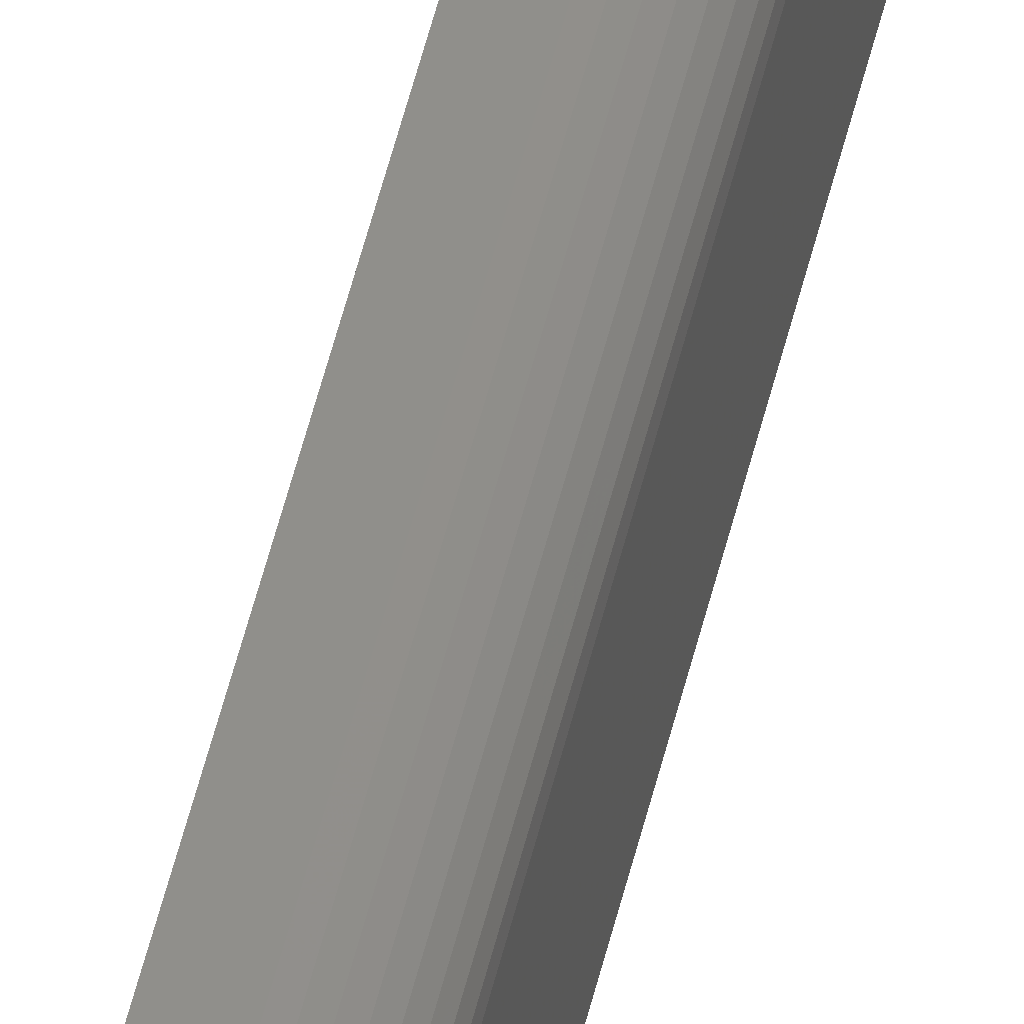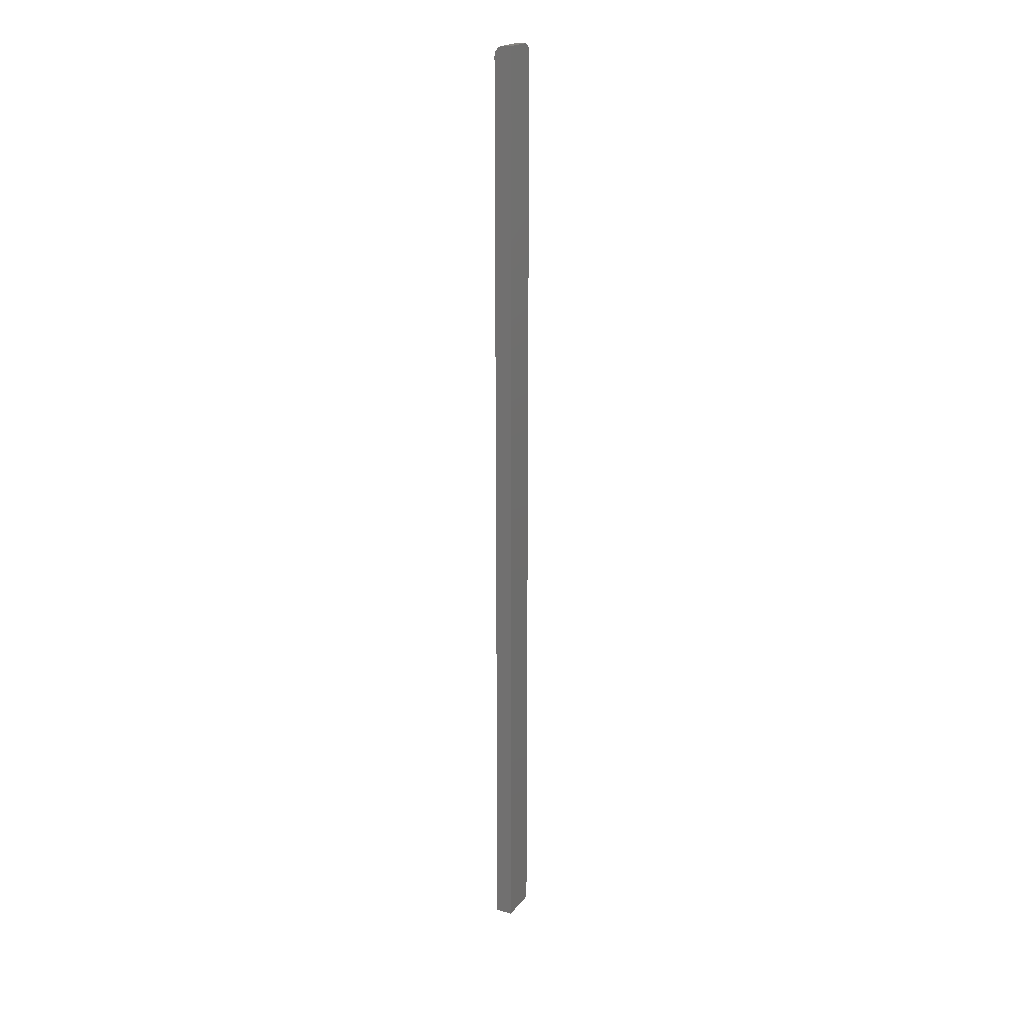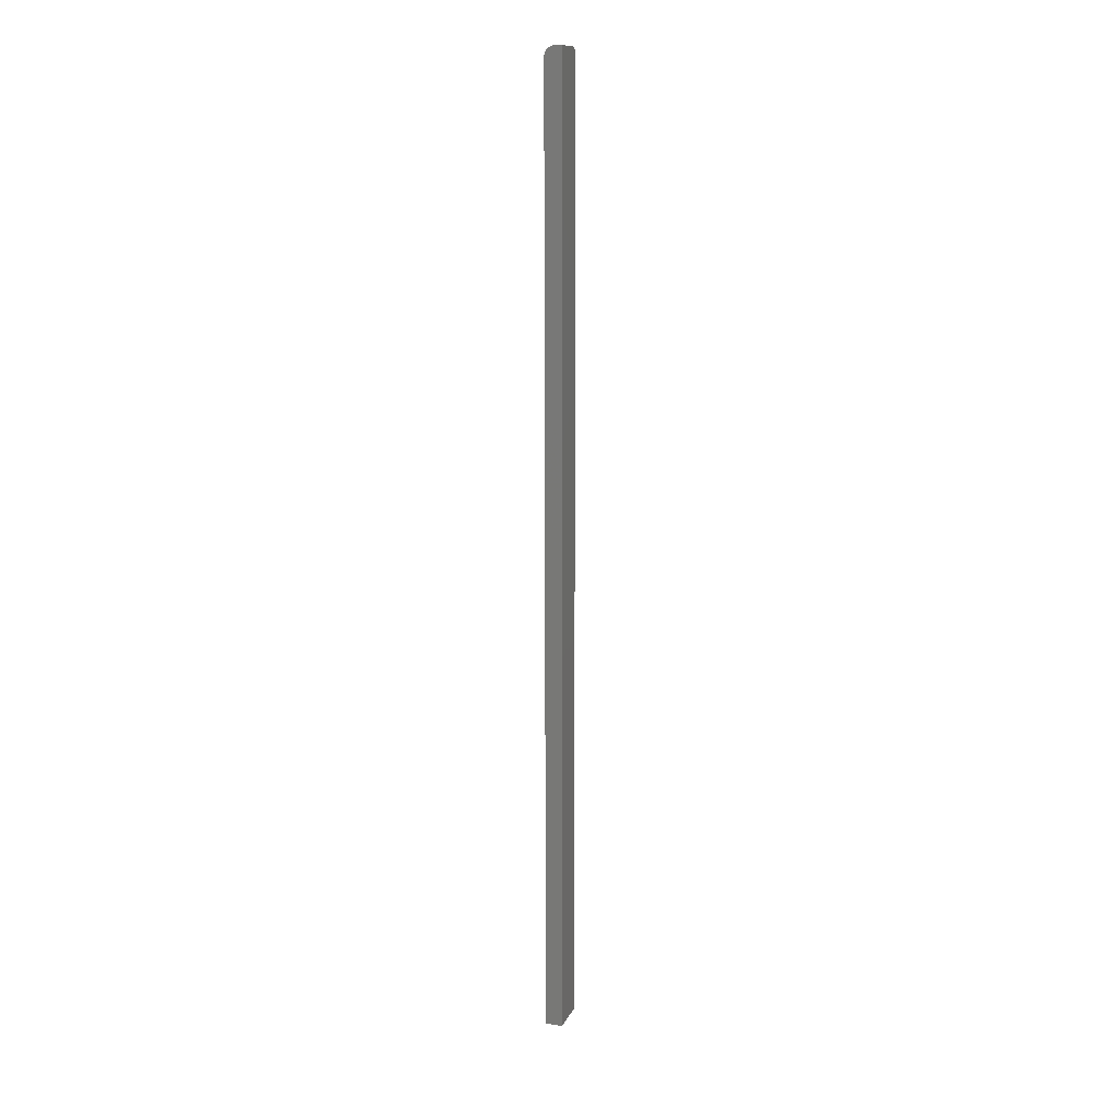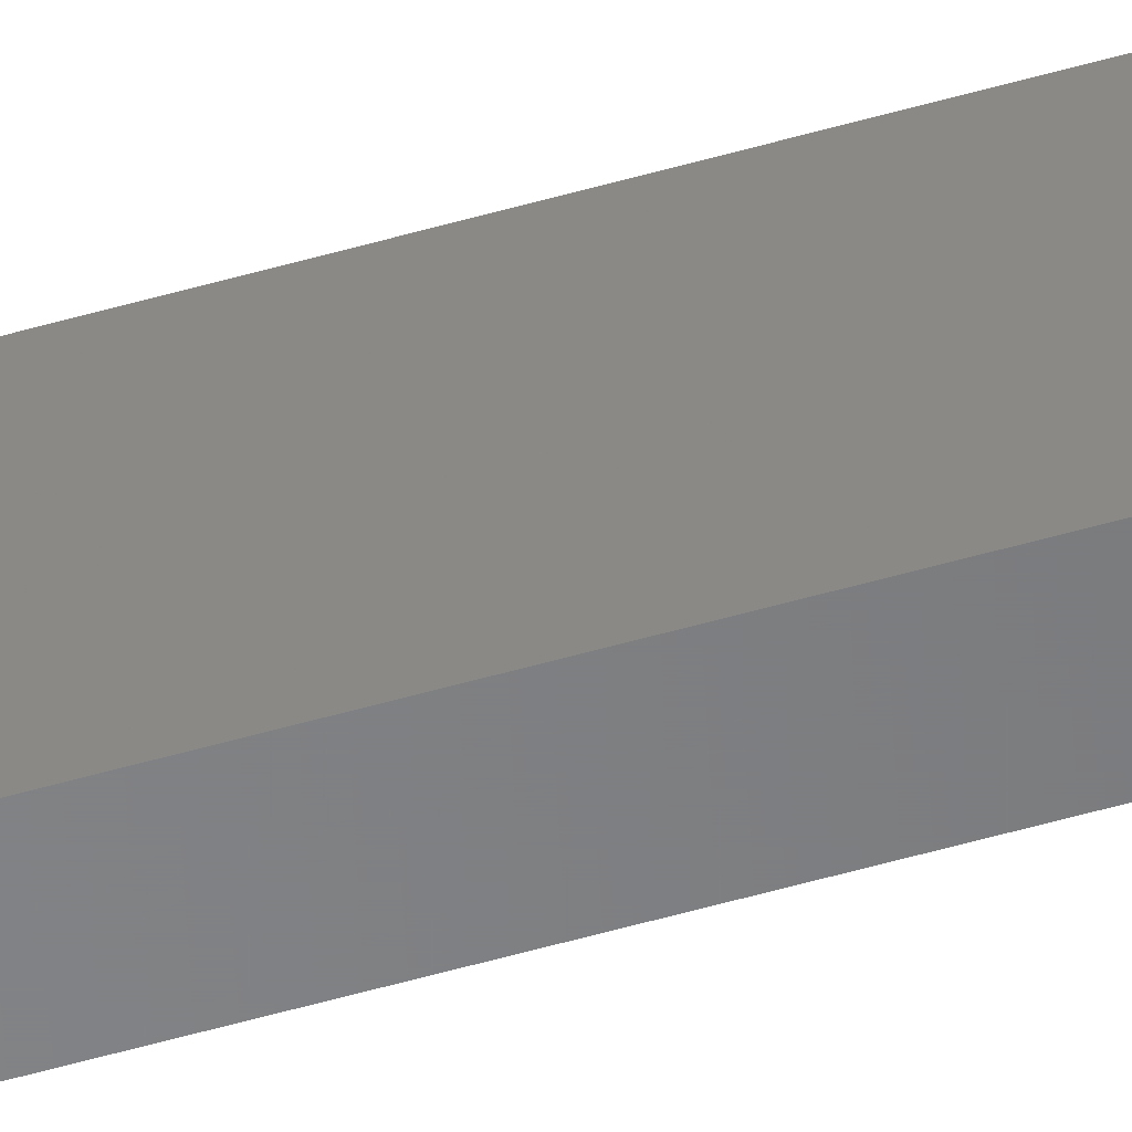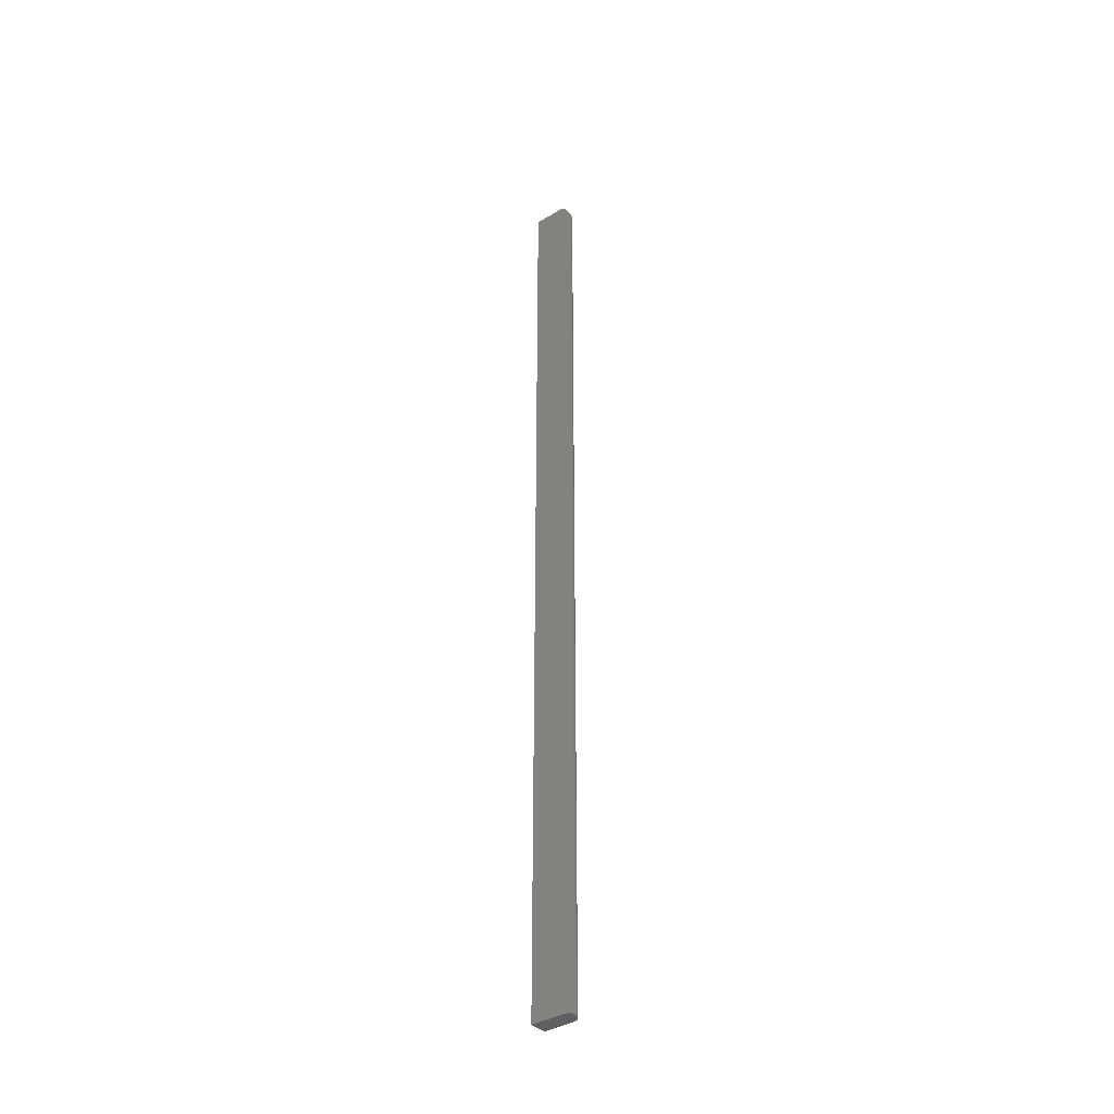
<metadata>
{"format":"stl","ext":"stl","renderer":"f3d","projection":"perspective","resolution":1024,"background":"white","views":[{"elev":48.1,"azim":12.6,"up":"+Z"},{"elev":20.3,"azim":-153.1,"up":"+Y"},{"elev":13.4,"azim":-161.8,"up":"+Y"},{"elev":-53.5,"azim":-72.8,"up":"+Z"},{"elev":-37.6,"azim":-52.3,"up":"+Y"}]}
</metadata>
<code>
# stl→obj: 87 verts, 170 faces
v -0.002138 3.494e-19 -0.01562
v -0.002138 1.772e-18 0.007812
v -0.000614 -0.0001501 -0.01562
v -0.000614 -0.0001501 0.007812
v 0.0008516 -0.0005947 -0.01562
v 0.0008516 -0.0005947 0.007812
v 0.002202 -0.001317 -0.01562
v 0.002202 -0.001317 0.007812
v 0.003386 -0.002288 -0.01562
v 0.003386 -0.002288 0.007812
v 0.004358 -0.003472 -0.01562
v 0.004358 -0.003472 0.007812
v 0.00508 -0.004823 -0.01562
v 0.00508 -0.004823 0.007812
v 0.005524 -0.006288 -0.01562
v 0.005524 -0.006288 0.007812
v 0.005674 -0.007812 -0.01562
v 0.005674 -0.007812 0.007812
v -0.007812 0 -0.01562
v -0.007812 1.423e-18 0.007812
v -0.002138 -0.007812 0.01562
v -0.007812 -0.007812 0.01562
v -0.002138 -0.75 0.01562
v -0.007812 -0.75 0.01562
v 0.005674 -0.75 -0.01562
v 0.005674 -0.75 0.007812
v -0.007812 -0.75 -0.01562
v 0.005524 -0.75 0.009337
v 0.00508 -0.75 0.0108
v 0.004358 -0.75 0.01215
v 0.003386 -0.75 0.01334
v 0.002202 -0.75 0.01431
v 0.0008516 -0.75 0.01503
v -0.000614 -0.75 0.01547
v -0.007812 -0.006288 0.01547
v -0.007812 -0.003472 0.01431
v -0.007812 -0.004823 0.01503
v -0.007812 -0.002288 0.01334
v -0.007812 -0.001317 0.01215
v -0.007812 -0.0005947 0.0108
v -0.007812 -0.0001501 0.009337
v -0.002138 -0.0001501 0.009337
v -0.002138 -0.0005947 0.0108
v -0.002138 -0.001317 0.01215
v -0.002138 -0.002288 0.01334
v -0.002138 -0.003472 0.01431
v -0.002138 -0.004823 0.01503
v -0.002138 -0.006288 0.01547
v -0.000614 -0.007812 0.01547
v 0.0008516 -0.007812 0.01503
v 0.002202 -0.007812 0.01431
v 0.003386 -0.007812 0.01334
v 0.004358 -0.007812 0.01215
v 0.00508 -0.007812 0.0108
v 0.005524 -0.007812 0.009337
v 0.005377 -0.006318 0.009337
v 0.00328 -0.006735 0.01334
v 0.004233 -0.006545 0.01215
v 0.004941 -0.006404 0.0108
v 0.0003477 -0.006152 0.01503
v 0.001471 -0.005401 0.01431
v 0.002966 -0.005698 0.01334
v 0.003863 -0.005327 0.01215
v 0.00453 -0.00505 0.0108
v 0.004941 -0.00488 0.009337
v -0.0004772 -0.005327 0.01503
v 0.0002732 -0.004204 0.01431
v 0.002455 -0.004743 0.01334
v 0.001768 -0.003906 0.01334
v 0.003263 -0.004204 0.01215
v 0.002455 -0.003219 0.01215
v 0.003863 -0.003802 0.0108
v 0.002966 -0.002709 0.0108
v 0.004233 -0.003556 0.009337
v 0.00328 -0.002394 0.009337
v 0.000931 -0.003219 0.01334
v 0.001471 -0.002411 0.01215
v 0.001872 -0.001811 0.0108
v 0.002119 -0.001441 0.009337
v -2.411e-05 -0.002709 0.01334
v 0.0003477 -0.001811 0.01215
v 0.000624 -0.001144 0.0108
v 0.0007941 -0.0007334 0.009337
v -0.0006433 -0.0002973 0.009337
v -0.00073 -0.0007334 0.0108
v -0.0008709 -0.001441 0.01215
v -0.00106 -0.002394 0.01334
f 1 2 3
f 3 2 4
f 3 4 5
f 5 4 6
f 5 6 7
f 7 6 8
f 7 8 9
f 9 8 10
f 9 10 11
f 11 10 12
f 11 12 13
f 13 12 14
f 13 14 15
f 15 14 16
f 15 16 17
f 17 16 18
f 19 20 1
f 1 20 2
f 21 22 23
f 23 22 24
f 17 18 25
f 25 18 26
f 26 27 25
f 28 29 30
f 28 30 31
f 28 31 32
f 28 32 33
f 28 33 34
f 28 34 23
f 24 27 26
f 24 26 28
f 24 28 23
f 22 35 36
f 36 35 37
f 27 24 22
f 27 22 36
f 27 36 38
f 27 38 39
f 27 39 40
f 27 40 41
f 27 41 20
f 27 20 19
f 2 20 42
f 42 20 41
f 42 41 43
f 43 41 40
f 43 40 44
f 44 40 39
f 44 39 45
f 45 39 38
f 45 38 46
f 46 38 36
f 46 36 47
f 47 36 37
f 47 37 48
f 48 37 35
f 48 35 21
f 21 35 22
f 21 23 49
f 49 23 34
f 49 34 50
f 50 34 33
f 50 33 51
f 51 33 32
f 51 32 52
f 52 32 31
f 52 31 53
f 53 31 30
f 53 30 54
f 54 30 29
f 54 29 55
f 55 29 28
f 55 28 18
f 18 28 26
f 18 56 55
f 18 16 56
f 57 51 52
f 52 53 57
f 57 53 58
f 53 54 58
f 58 54 59
f 54 55 59
f 59 55 56
f 60 49 50
f 50 51 60
f 60 51 61
f 51 57 61
f 61 57 62
f 57 58 62
f 62 58 63
f 58 59 63
f 63 59 64
f 59 56 64
f 64 56 65
f 56 16 65
f 65 16 14
f 21 49 48
f 49 60 48
f 48 60 66
f 60 61 66
f 66 61 67
f 61 68 67
f 67 68 69
f 68 70 69
f 69 70 71
f 70 72 71
f 71 72 73
f 72 74 73
f 73 74 75
f 74 12 75
f 75 12 10
f 76 67 69
f 69 71 76
f 76 71 77
f 71 73 77
f 77 73 78
f 73 75 78
f 78 75 79
f 75 10 79
f 79 10 8
f 47 48 66
f 66 67 47
f 47 67 46
f 67 76 46
f 46 76 80
f 76 77 80
f 80 77 81
f 77 78 81
f 81 78 82
f 78 79 82
f 82 79 83
f 79 8 83
f 83 8 6
f 4 2 84
f 84 2 42
f 84 42 85
f 85 42 43
f 85 43 86
f 86 43 44
f 86 44 87
f 87 44 45
f 87 45 46
f 14 12 65
f 65 12 74
f 65 74 64
f 64 74 72
f 64 72 63
f 63 72 70
f 63 70 62
f 62 70 68
f 62 68 61
f 6 4 83
f 83 4 84
f 83 84 82
f 82 84 85
f 82 85 81
f 81 85 86
f 81 86 80
f 80 86 87
f 80 87 46
f 17 11 15
f 11 13 15
f 7 19 1
f 7 1 3
f 7 3 5
f 27 19 7
f 27 7 9
f 27 9 11
f 27 11 17
f 27 17 25

</code>
